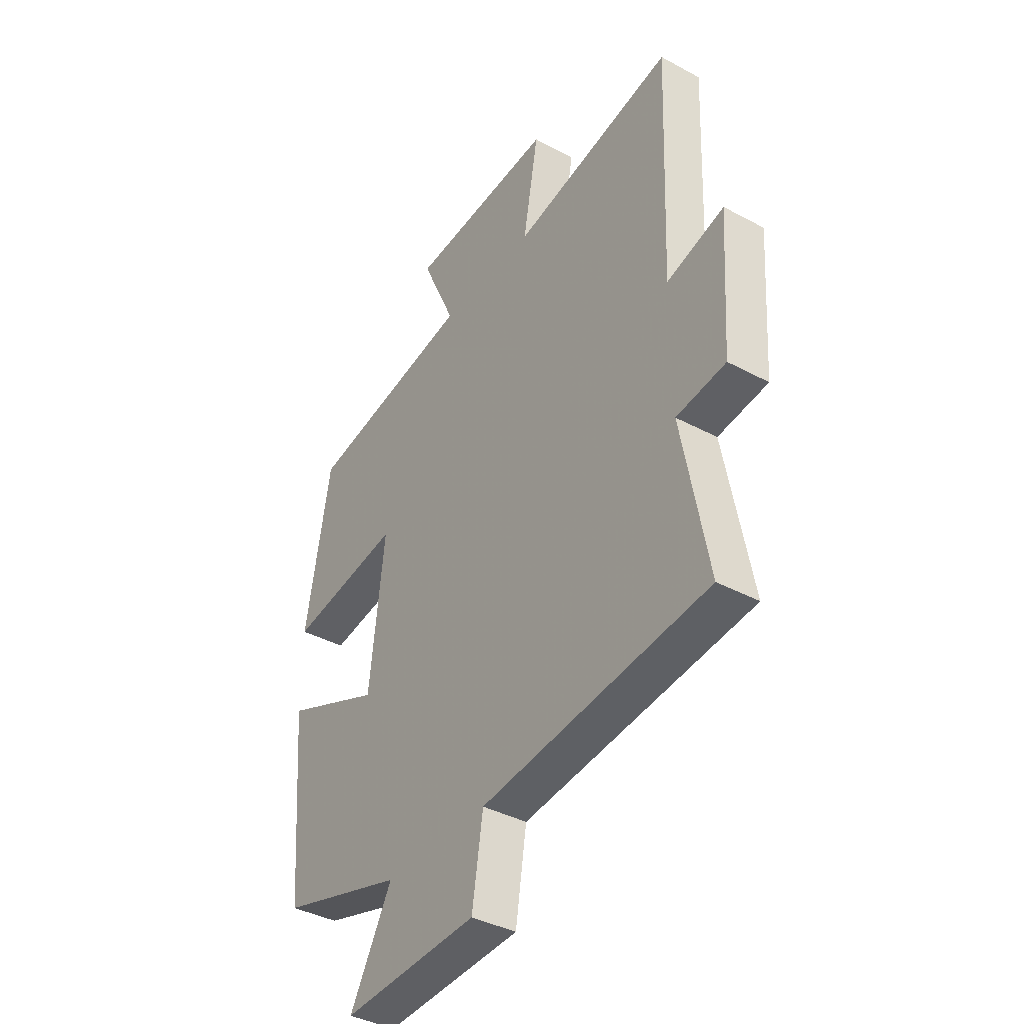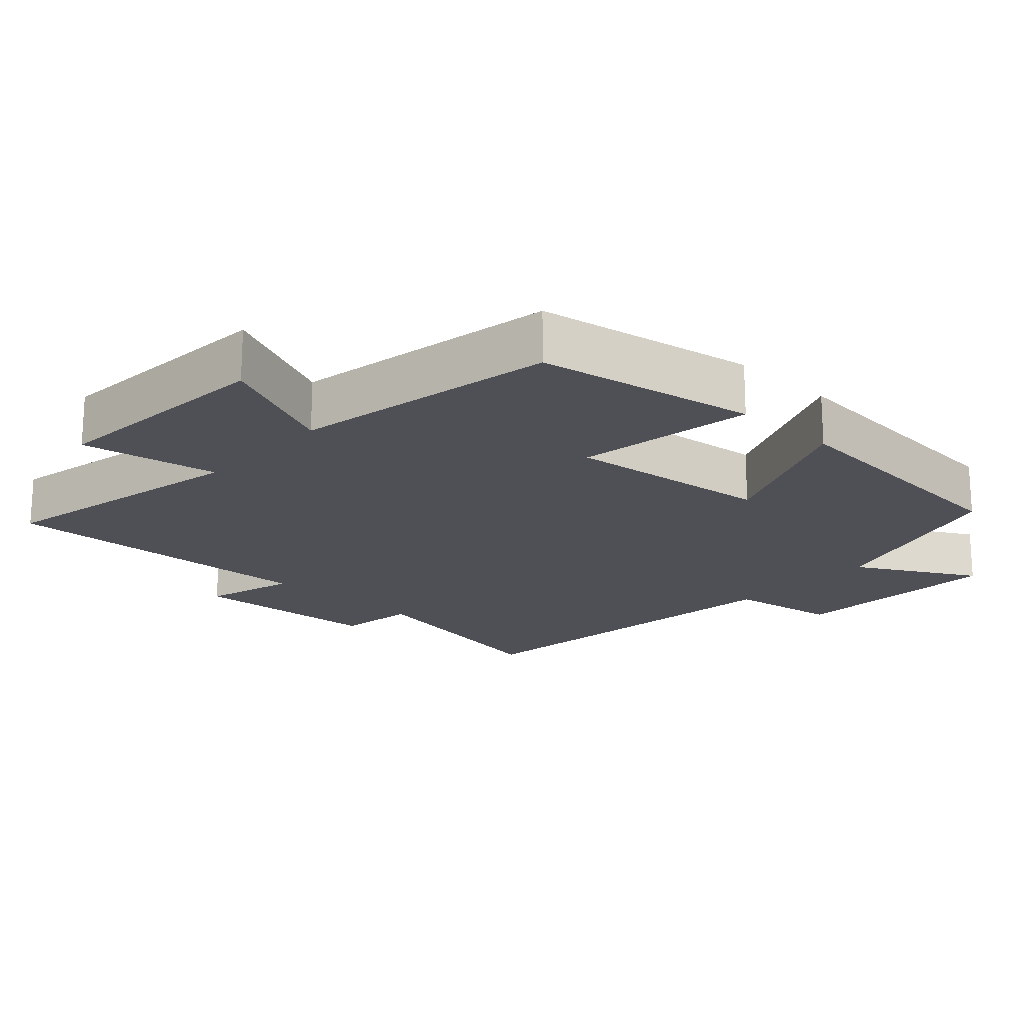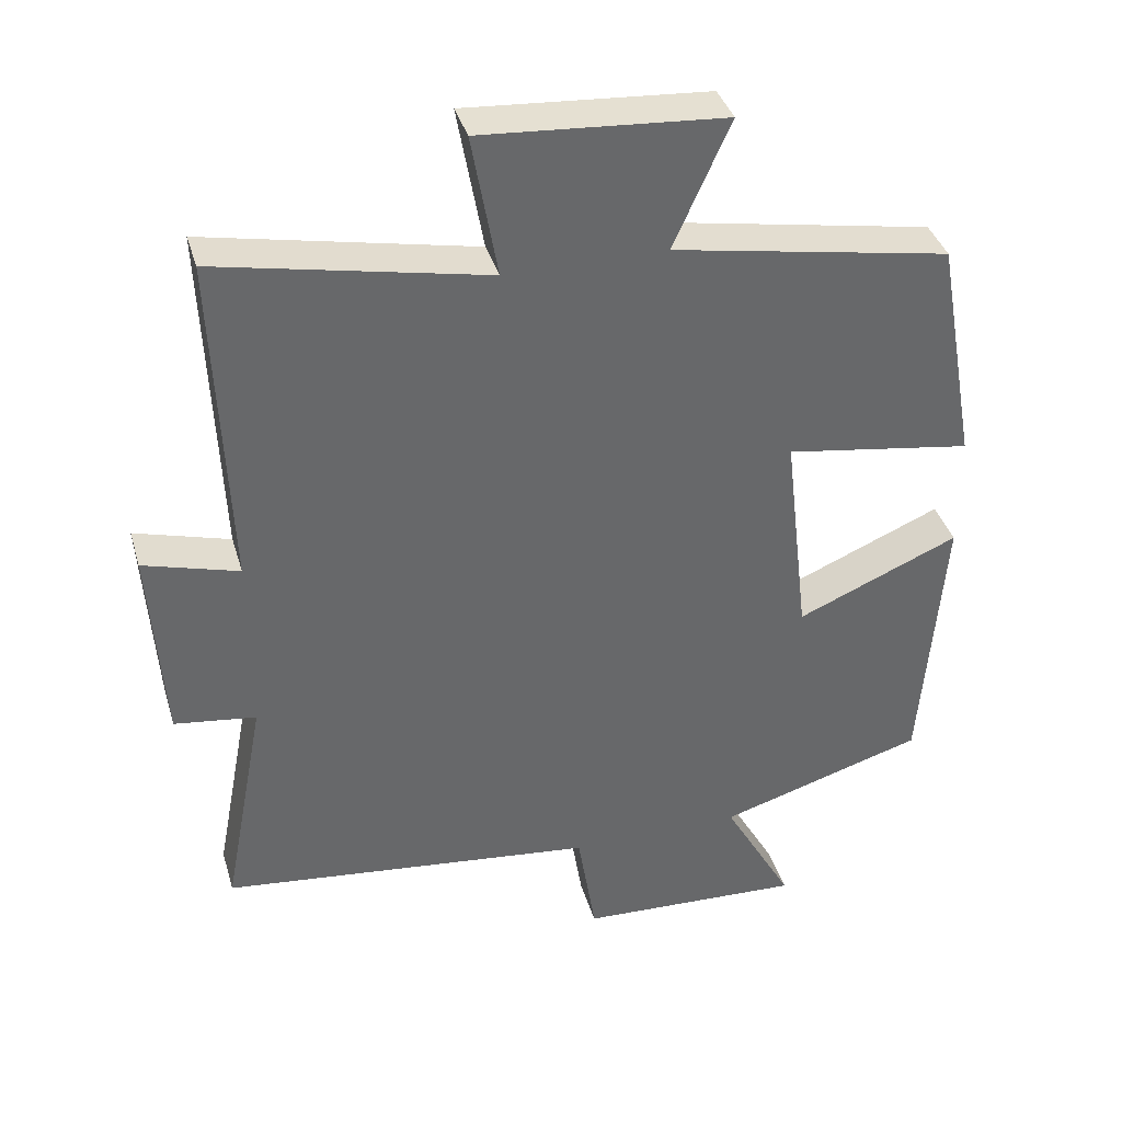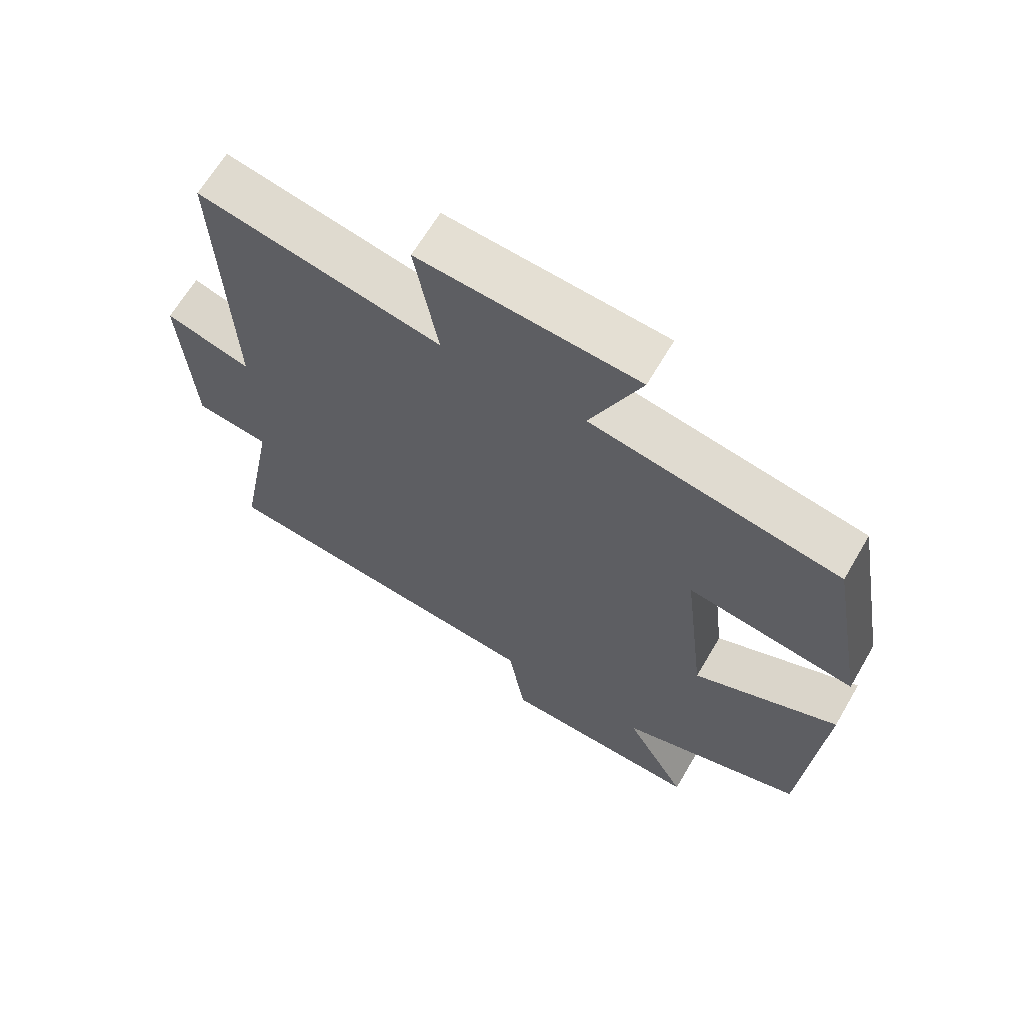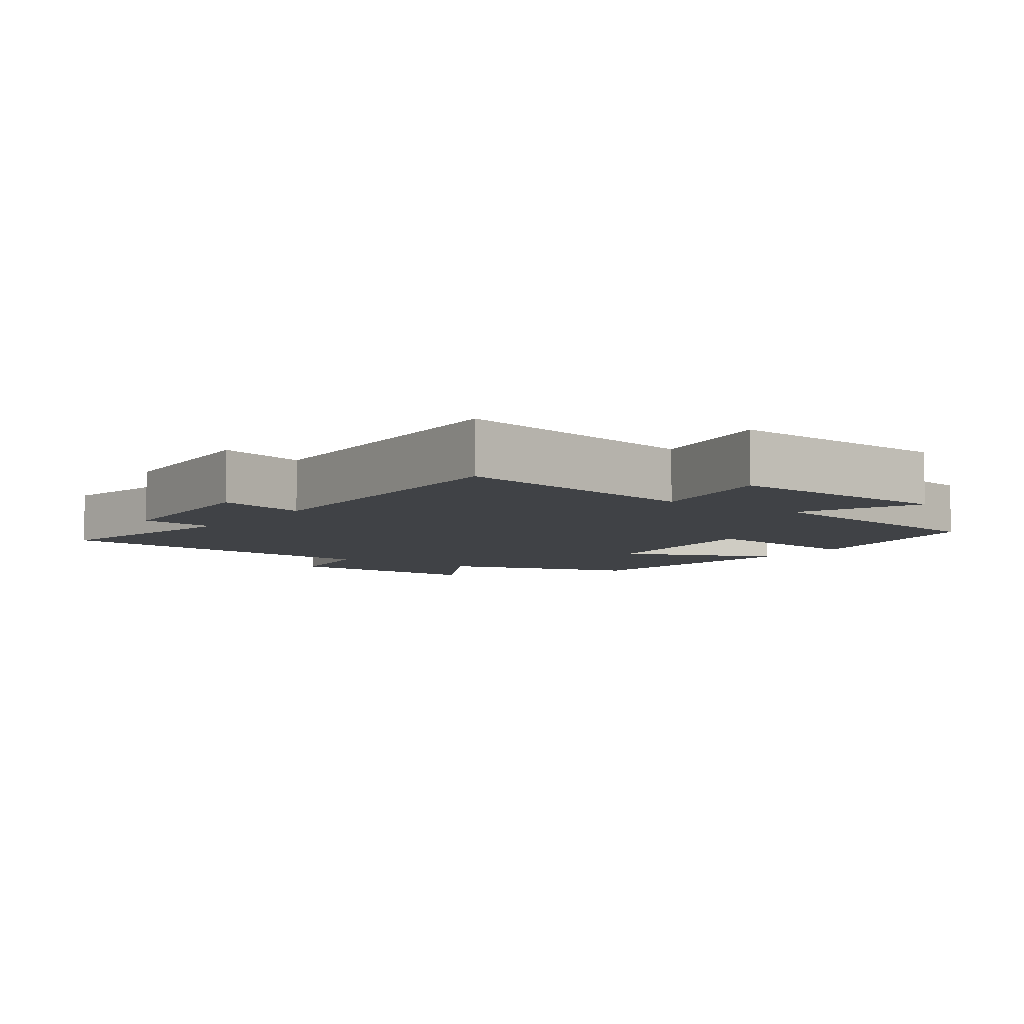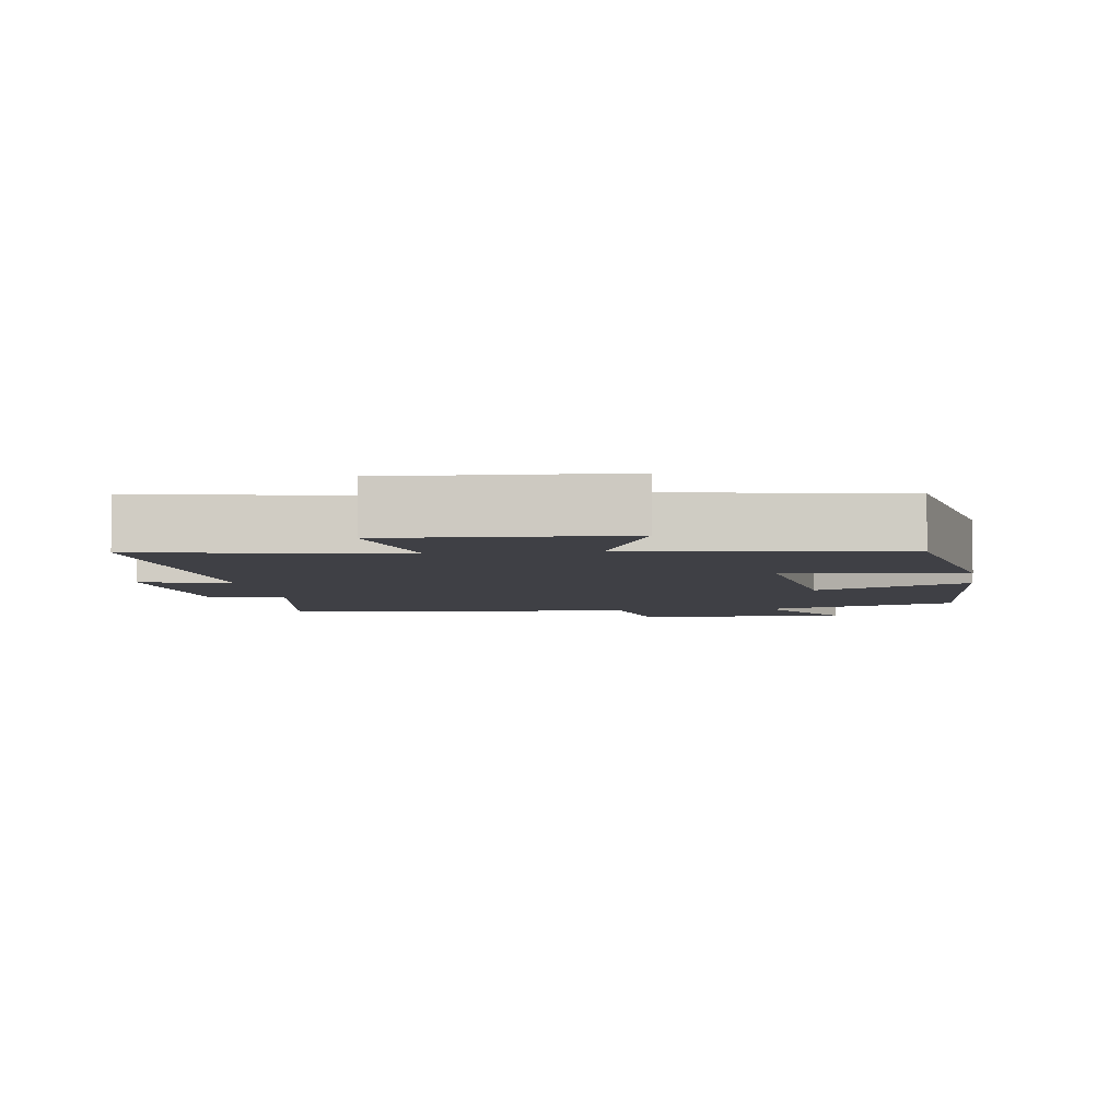
<metadata>
{"format":"obj","ext":"obj","renderer":"f3d","projection":"perspective","resolution":1024,"background":"white","views":[{"elev":-38.9,"azim":-124.1,"up":"+Z"},{"elev":-19.4,"azim":47.2,"up":"+Y"},{"elev":38.0,"azim":-15.9,"up":"+Z"},{"elev":65.3,"azim":30.3,"up":"+Z"},{"elev":-6.2,"azim":-35.4,"up":"+Y"},{"elev":-5.2,"azim":9.0,"up":"+Y"}]}
</metadata>
<code>
v -0.558 0.07 -0.442
v -0.5 0.07 -0.134
v -0.611 0.07 -0.119
v -0.629 0.07 0.153
v -0.5 0.07 0.116
v -0.518 0.07 0.574
v -0.152 0.07 0.5
v -0.187 0.07 0.696
v 0.143 0.07 0.672
v 0.066 0.07 0.5
v 0.444 0.07 0.432
v 0.5 0.07 0.118
v 0.245 0.07 0.158
v 0.279 0.07 -0.134
v 0.5 0.07 -0.04
v 0.47 0.07 -0.415
v 0.189 0.07 -0.5
v 0.284 0.07 -0.67
v -0.022 0.07 -0.656
v -0.047 0.07 -0.5
v -0.558 0 -0.442
v -0.5 0 -0.134
v -0.611 0 -0.119
v -0.629 0 0.153
v -0.5 0 0.116
v -0.518 0 0.574
v -0.152 0 0.5
v -0.187 0 0.696
v 0.143 0 0.672
v 0.066 0 0.5
v 0.444 0 0.432
v 0.5 0 0.118
v 0.245 0 0.158
v 0.279 0 -0.134
v 0.5 0 -0.04
v 0.47 0 -0.415
v 0.189 0 -0.5
v 0.284 0 -0.67
v -0.022 0 -0.656
v -0.047 0 -0.5
f 17 18 19 20
f 17 20 1 2
f 14 15 16 17
f 13 14 17 2
f 10 11 12 13
f 10 13 2 3
f 7 8 9 10
f 7 10 3
f 5 6 7
f 5 7 3
f 3 4 5
f 40 39 38 37
f 22 21 40 37
f 37 36 35 34
f 22 37 34 33
f 33 32 31 30
f 23 22 33 30
f 30 29 28 27
f 23 30 27
f 27 26 25
f 23 27 25
f 25 24 23
f 1 21 22 2
f 2 22 23 3
f 3 23 24 4
f 4 24 25 5
f 5 25 26 6
f 6 26 27 7
f 7 27 28 8
f 8 28 29 9
f 9 29 30 10
f 10 30 31 11
f 11 31 32 12
f 12 32 33 13
f 13 33 34 14
f 14 34 35 15
f 15 35 36 16
f 16 36 37 17
f 17 37 38 18
f 18 38 39 19
f 19 39 40 20
f 20 40 21 1

</code>
